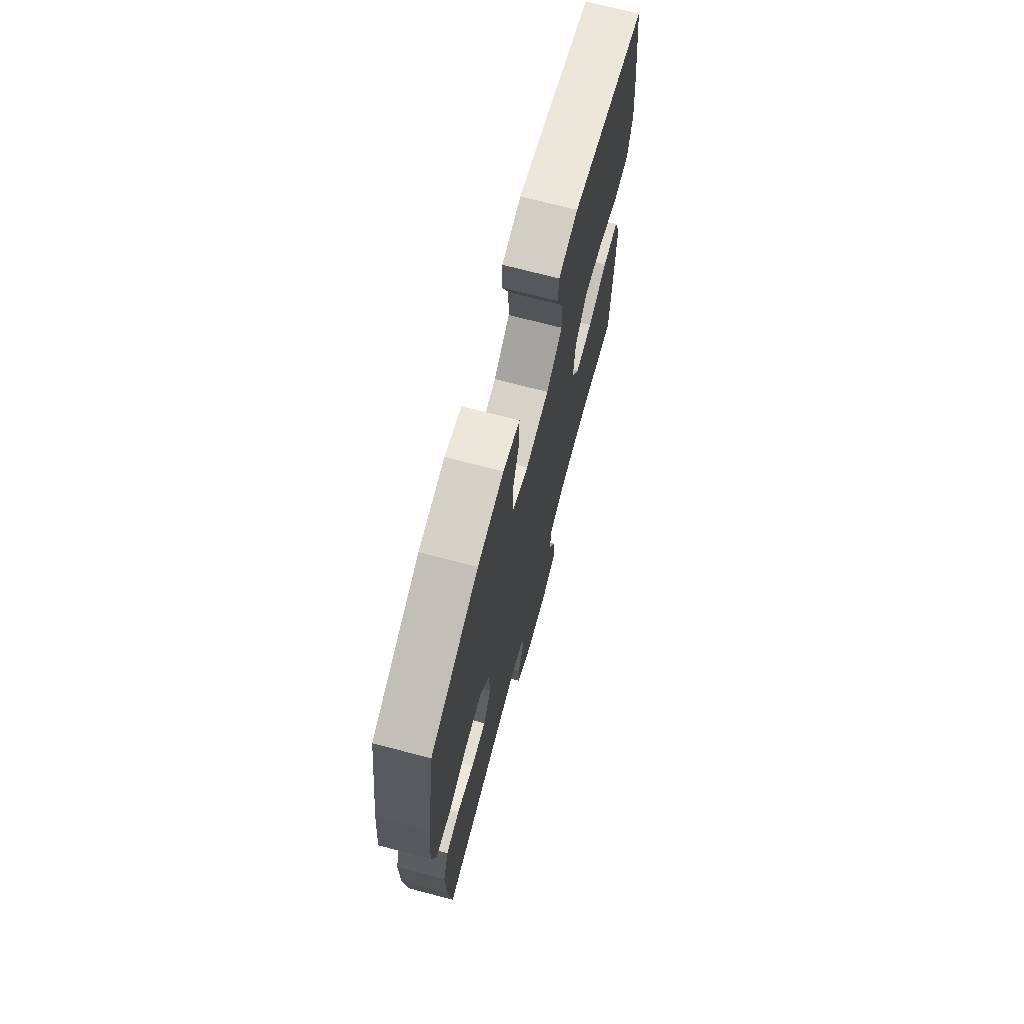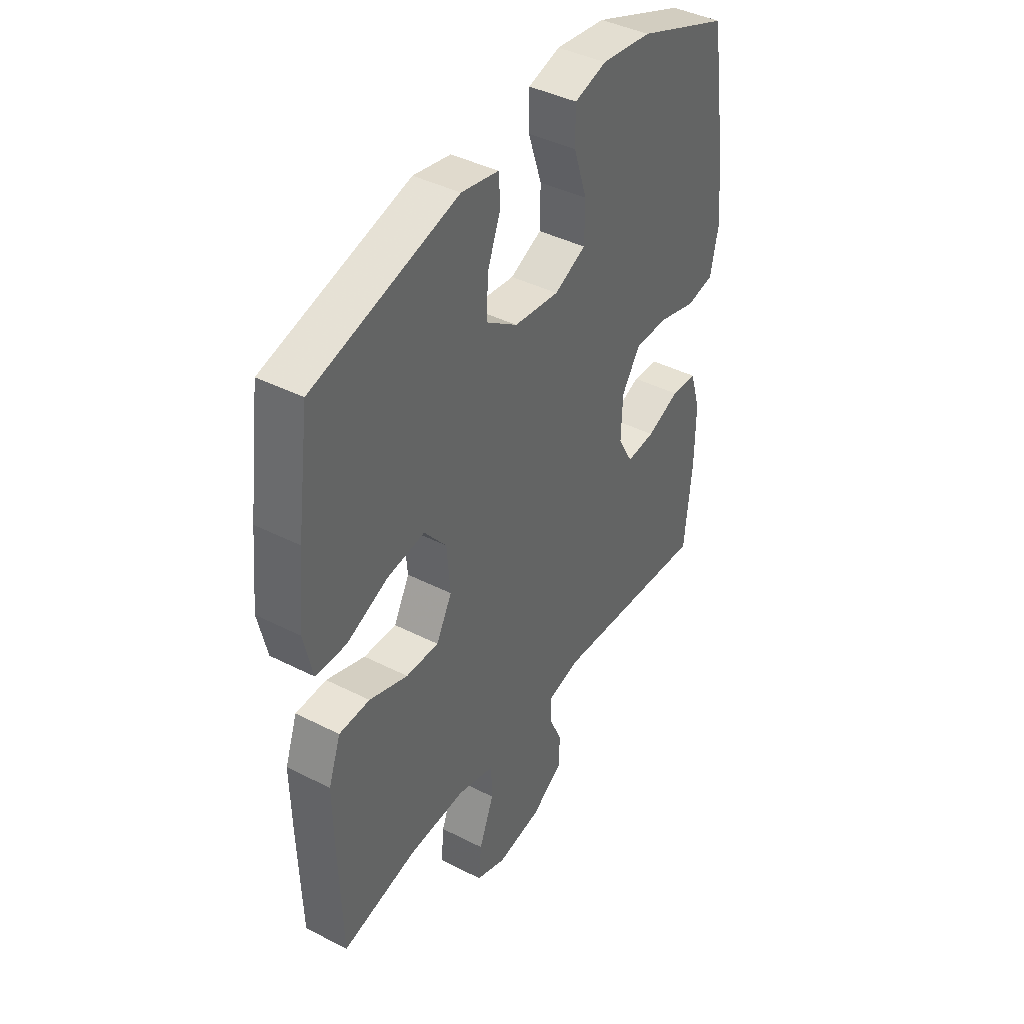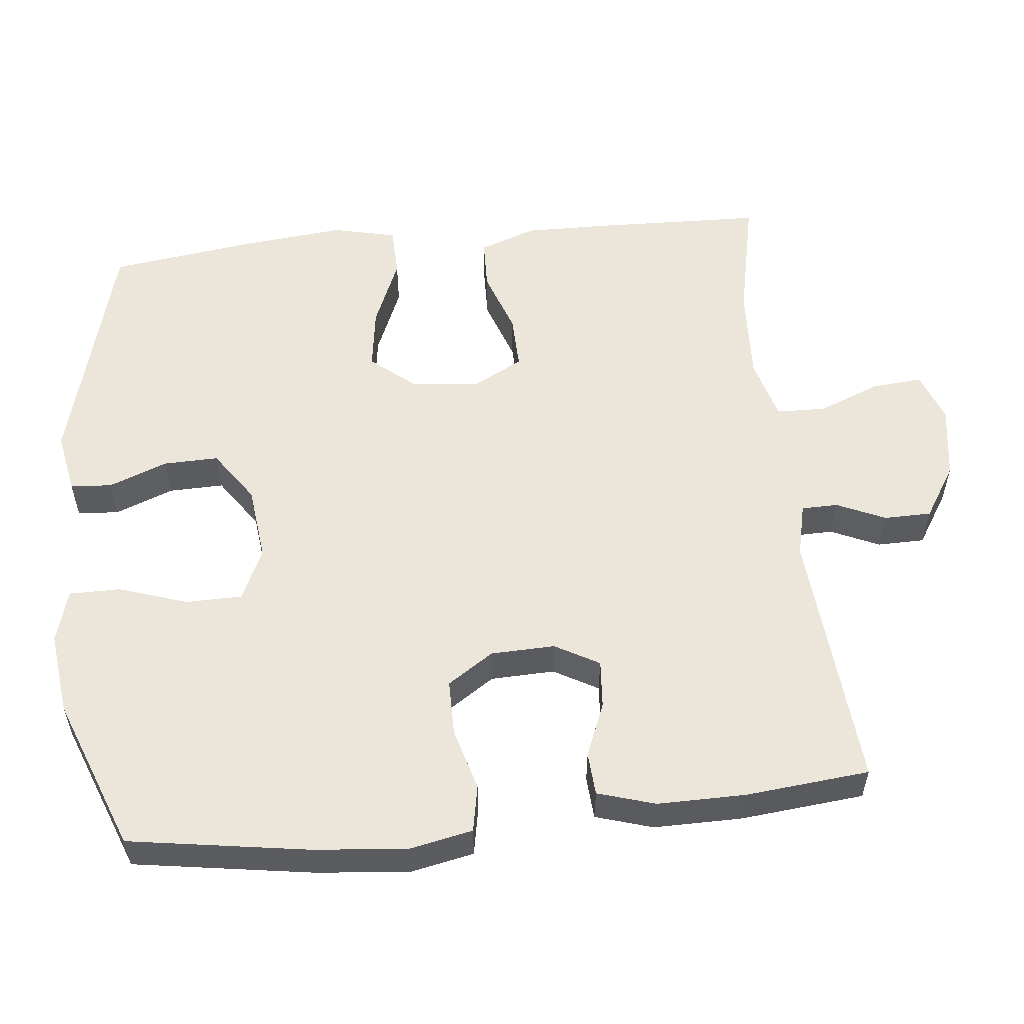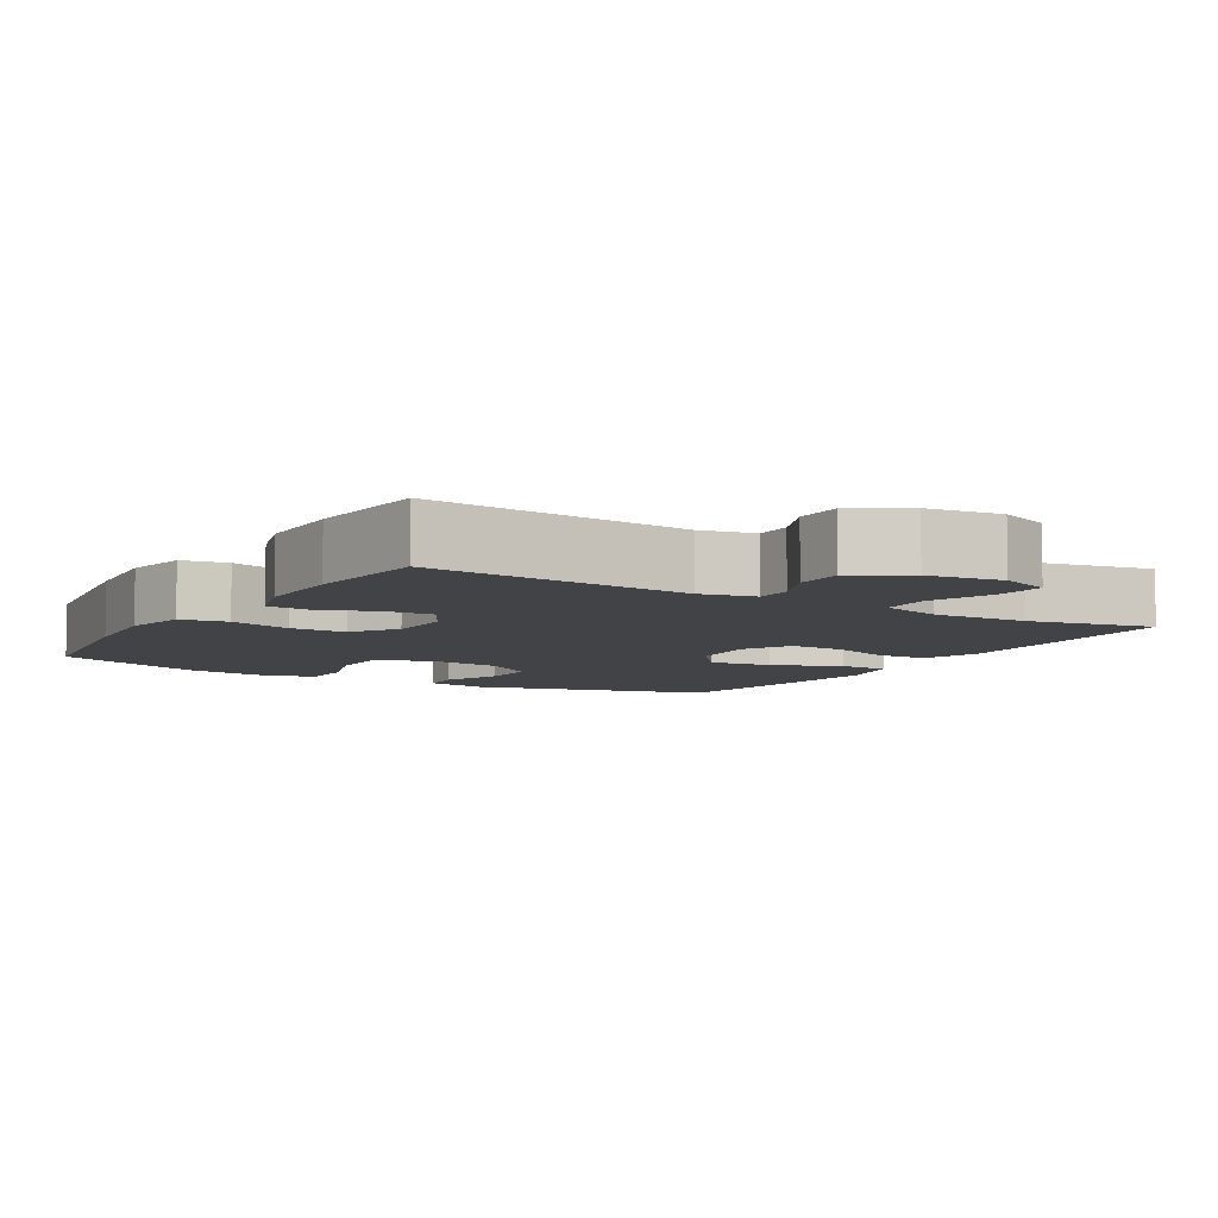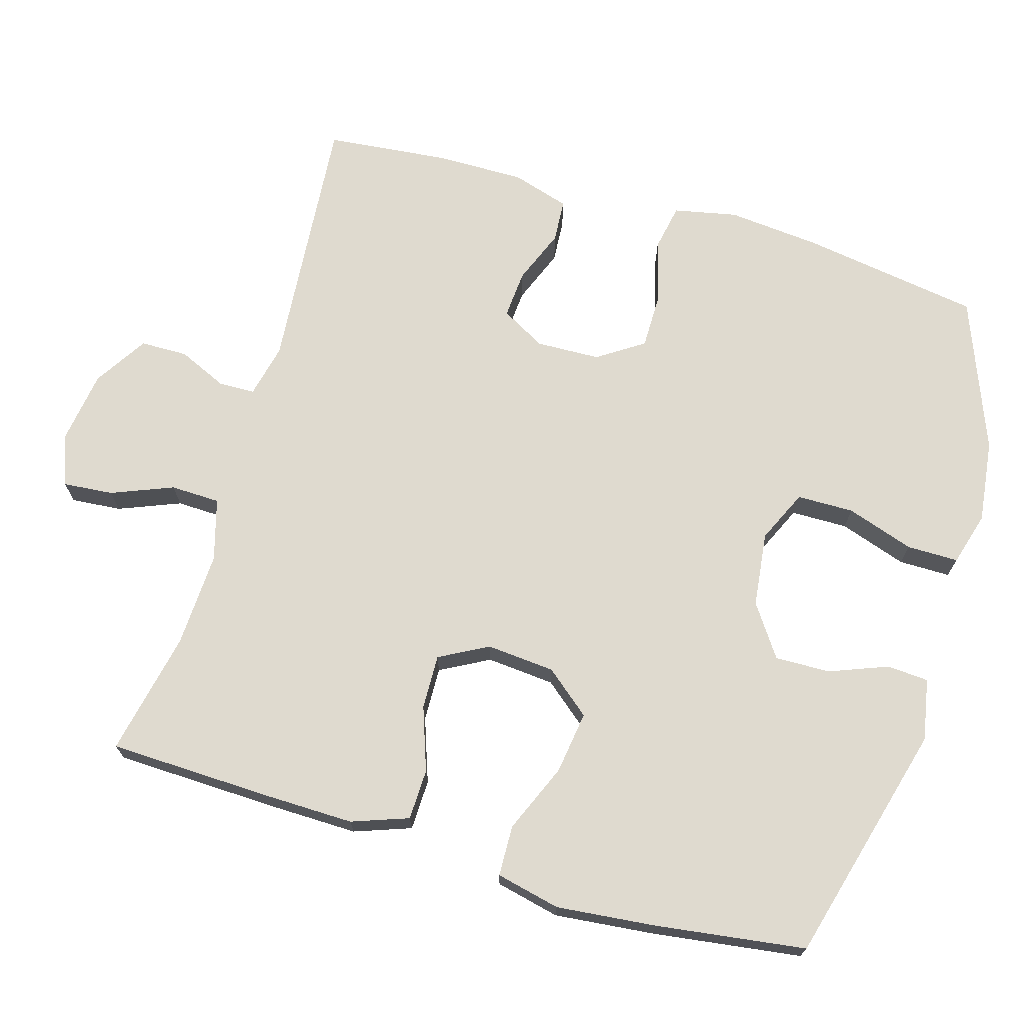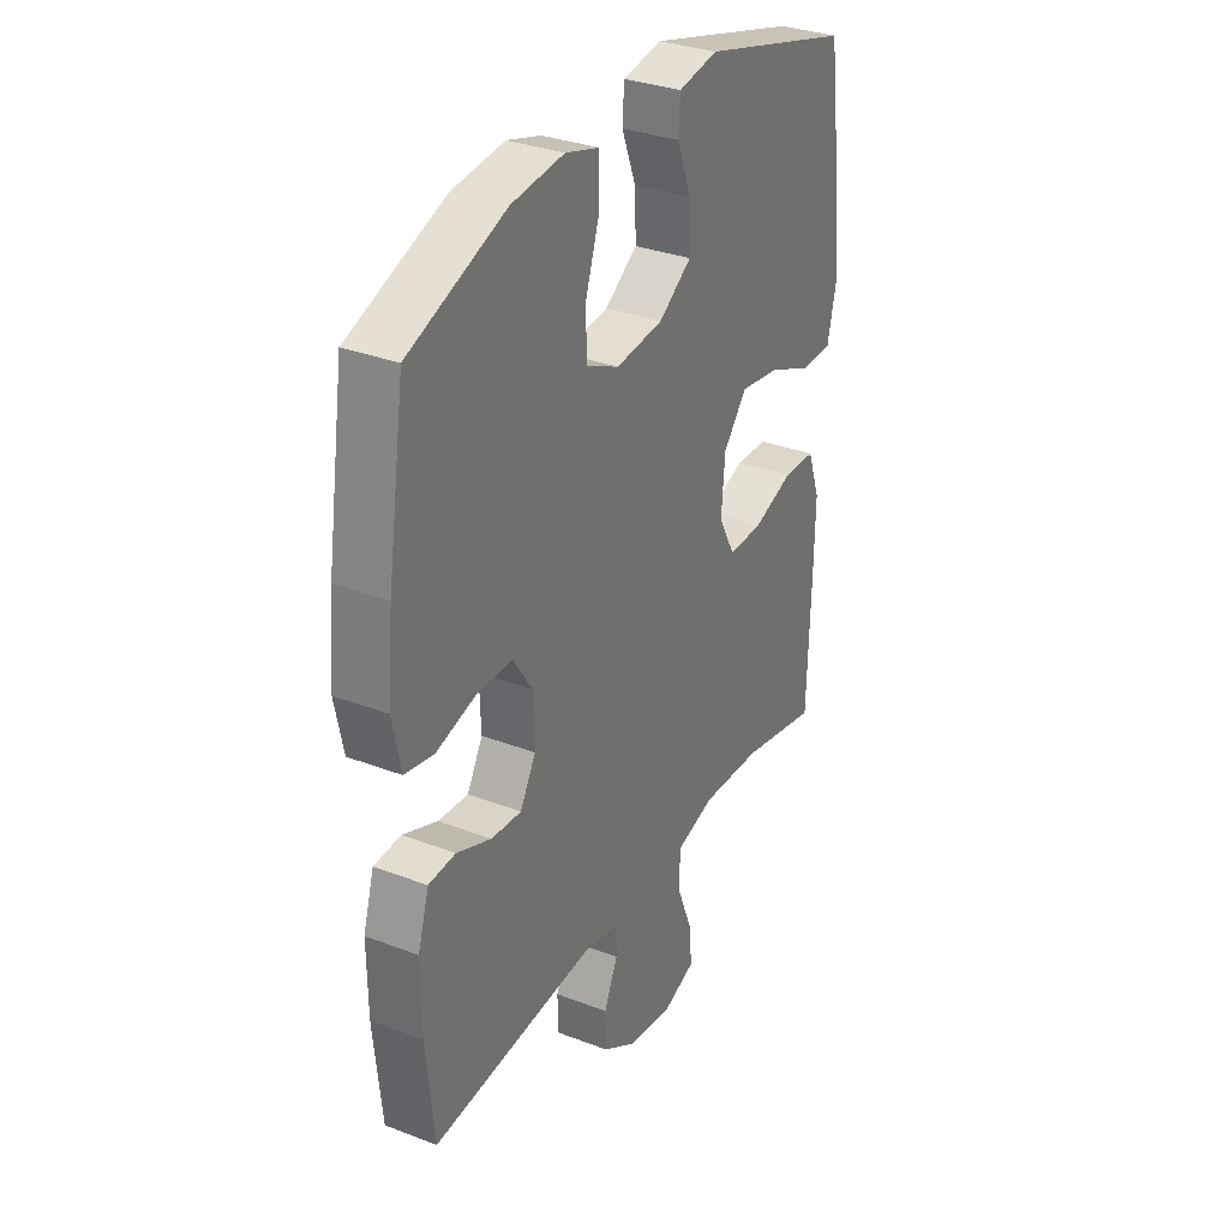
<metadata>
{"format":"obj","ext":"obj","renderer":"f3d","projection":"perspective","resolution":1024,"background":"white","views":[{"elev":71.3,"azim":104.7,"up":"+Z"},{"elev":41.4,"azim":-58.3,"up":"+Z"},{"elev":55.6,"azim":84.1,"up":"+Y"},{"elev":-7.1,"azim":148.8,"up":"+Y"},{"elev":70.7,"azim":-73.6,"up":"+Y"},{"elev":32.1,"azim":118.2,"up":"+Z"}]}
</metadata>
<code>
v 0.5 0.07 0.5
v 0.538 0.07 0.254
v 0.55 0.07 0.126
v 0.532 0.07 0.039
v 0.468 0.07 0.027
v 0.382 0.07 0.051
v 0.305 0.07 0.051
v 0.263 0.07 -0.012
v 0.26 0.07 -0.1
v 0.294 0.07 -0.161
v 0.36 0.07 -0.156
v 0.435 0.07 -0.126
v 0.494 0.07 -0.13
v 0.518 0.07 -0.209
v 0.517 0.07 -0.33
v 0.5 0.07 -0.5
v 0.139 0.07 -0.47
v 0.065 0.07 -0.487
v 0.064 0.07 -0.537
v 0.094 0.07 -0.604
v 0.093 0.07 -0.669
v 0.02 0.07 -0.715
v -0.082 0.07 -0.73
v -0.151 0.07 -0.704
v -0.145 0.07 -0.635
v -0.111 0.07 -0.55
v -0.113 0.07 -0.482
v -0.198 0.07 -0.458
v -0.329 0.07 -0.464
v -0.5 0.07 -0.5
v -0.507 0.07 -0.272
v -0.509 0.07 -0.151
v -0.481 0.07 -0.073
v -0.411 0.07 -0.071
v -0.323 0.07 -0.102
v -0.248 0.07 -0.104
v -0.212 0.07 -0.037
v -0.22 0.07 0.057
v -0.271 0.07 0.119
v -0.357 0.07 0.107
v -0.452 0.07 0.067
v -0.522 0.07 0.069
v -0.542 0.07 0.157
v -0.528 0.07 0.295
v -0.5 0.07 0.5
v -0.169 0.07 0.589
v -0.084 0.07 0.573
v -0.08 0.07 0.516
v -0.111 0.07 0.436
v -0.113 0.07 0.36
v -0.042 0.07 0.311
v 0.061 0.07 0.299
v 0.133 0.07 0.332
v 0.134 0.07 0.41
v 0.103 0.07 0.503
v 0.103 0.07 0.574
v 0.176 0.07 0.595
v 0.29 0.07 0.581
v 0.5 0 0.5
v 0.538 0 0.254
v 0.55 0 0.126
v 0.532 0 0.039
v 0.468 0 0.027
v 0.382 0 0.051
v 0.305 0 0.051
v 0.263 0 -0.012
v 0.26 0 -0.1
v 0.294 0 -0.161
v 0.36 0 -0.156
v 0.435 0 -0.126
v 0.494 0 -0.13
v 0.518 0 -0.209
v 0.517 0 -0.33
v 0.5 0 -0.5
v 0.139 0 -0.47
v 0.065 0 -0.487
v 0.064 0 -0.537
v 0.094 0 -0.604
v 0.093 0 -0.669
v 0.02 0 -0.715
v -0.082 0 -0.73
v -0.151 0 -0.704
v -0.145 0 -0.635
v -0.111 0 -0.55
v -0.113 0 -0.482
v -0.198 0 -0.458
v -0.329 0 -0.464
v -0.5 0 -0.5
v -0.507 0 -0.272
v -0.509 0 -0.151
v -0.481 0 -0.073
v -0.411 0 -0.071
v -0.323 0 -0.102
v -0.248 0 -0.104
v -0.212 0 -0.037
v -0.22 0 0.057
v -0.271 0 0.119
v -0.357 0 0.107
v -0.452 0 0.067
v -0.522 0 0.069
v -0.542 0 0.157
v -0.528 0 0.295
v -0.5 0 0.5
v -0.169 0 0.589
v -0.084 0 0.573
v -0.08 0 0.516
v -0.111 0 0.436
v -0.113 0 0.36
v -0.042 0 0.311
v 0.061 0 0.299
v 0.133 0 0.332
v 0.134 0 0.41
v 0.103 0 0.503
v 0.103 0 0.574
v 0.176 0 0.595
v 0.29 0 0.581
f 4 5 6
f 3 4 6
f 2 3 6
f 1 2 6
f 58 1 6
f 57 58 6
f 56 57 6
f 55 56 6
f 54 55 6
f 53 54 6 7
f 52 53 7 8
f 51 52 8 9
f 50 51 9 10
f 47 48 49
f 46 47 49
f 45 46 49
f 44 45 49
f 43 44 49
f 42 43 49
f 41 42 49
f 40 41 49
f 39 40 49 50
f 38 39 50 10
f 33 34 35
f 32 33 35
f 31 32 35
f 30 31 35
f 29 30 35
f 28 29 35 36
f 27 28 36 37
f 24 25 26
f 23 24 26
f 22 23 26
f 21 22 26
f 20 21 26
f 19 20 26
f 18 19 26 27
f 37 38 10
f 27 37 10
f 18 27 10
f 17 18 10
f 15 16 17
f 14 15 17
f 13 14 17
f 12 13 17
f 11 12 17
f 10 11 17
f 64 63 62
f 64 62 61
f 64 61 60
f 64 60 59
f 64 59 116
f 64 116 115
f 64 115 114
f 64 114 113
f 64 113 112
f 65 64 112 111
f 66 65 111 110
f 67 66 110 109
f 68 67 109 108
f 107 106 105
f 107 105 104
f 107 104 103
f 107 103 102
f 107 102 101
f 107 101 100
f 107 100 99
f 107 99 98
f 108 107 98 97
f 68 108 97 96
f 93 92 91
f 93 91 90
f 93 90 89
f 93 89 88
f 93 88 87
f 94 93 87 86
f 95 94 86 85
f 84 83 82
f 84 82 81
f 84 81 80
f 84 80 79
f 84 79 78
f 84 78 77
f 85 84 77 76
f 68 96 95
f 68 95 85
f 68 85 76
f 68 76 75
f 75 74 73
f 75 73 72
f 75 72 71
f 75 71 70
f 75 70 69
f 75 69 68
f 1 59 60 2
f 2 60 61 3
f 3 61 62 4
f 4 62 63 5
f 5 63 64 6
f 6 64 65 7
f 7 65 66 8
f 8 66 67 9
f 9 67 68 10
f 10 68 69 11
f 11 69 70 12
f 12 70 71 13
f 13 71 72 14
f 14 72 73 15
f 15 73 74 16
f 16 74 75 17
f 17 75 76 18
f 18 76 77 19
f 19 77 78 20
f 20 78 79 21
f 21 79 80 22
f 22 80 81 23
f 23 81 82 24
f 24 82 83 25
f 25 83 84 26
f 26 84 85 27
f 27 85 86 28
f 28 86 87 29
f 29 87 88 30
f 30 88 89 31
f 31 89 90 32
f 32 90 91 33
f 33 91 92 34
f 34 92 93 35
f 35 93 94 36
f 36 94 95 37
f 37 95 96 38
f 38 96 97 39
f 39 97 98 40
f 40 98 99 41
f 41 99 100 42
f 42 100 101 43
f 43 101 102 44
f 44 102 103 45
f 45 103 104 46
f 46 104 105 47
f 47 105 106 48
f 48 106 107 49
f 49 107 108 50
f 50 108 109 51
f 51 109 110 52
f 52 110 111 53
f 53 111 112 54
f 54 112 113 55
f 55 113 114 56
f 56 114 115 57
f 57 115 116 58
f 58 116 59 1

</code>
